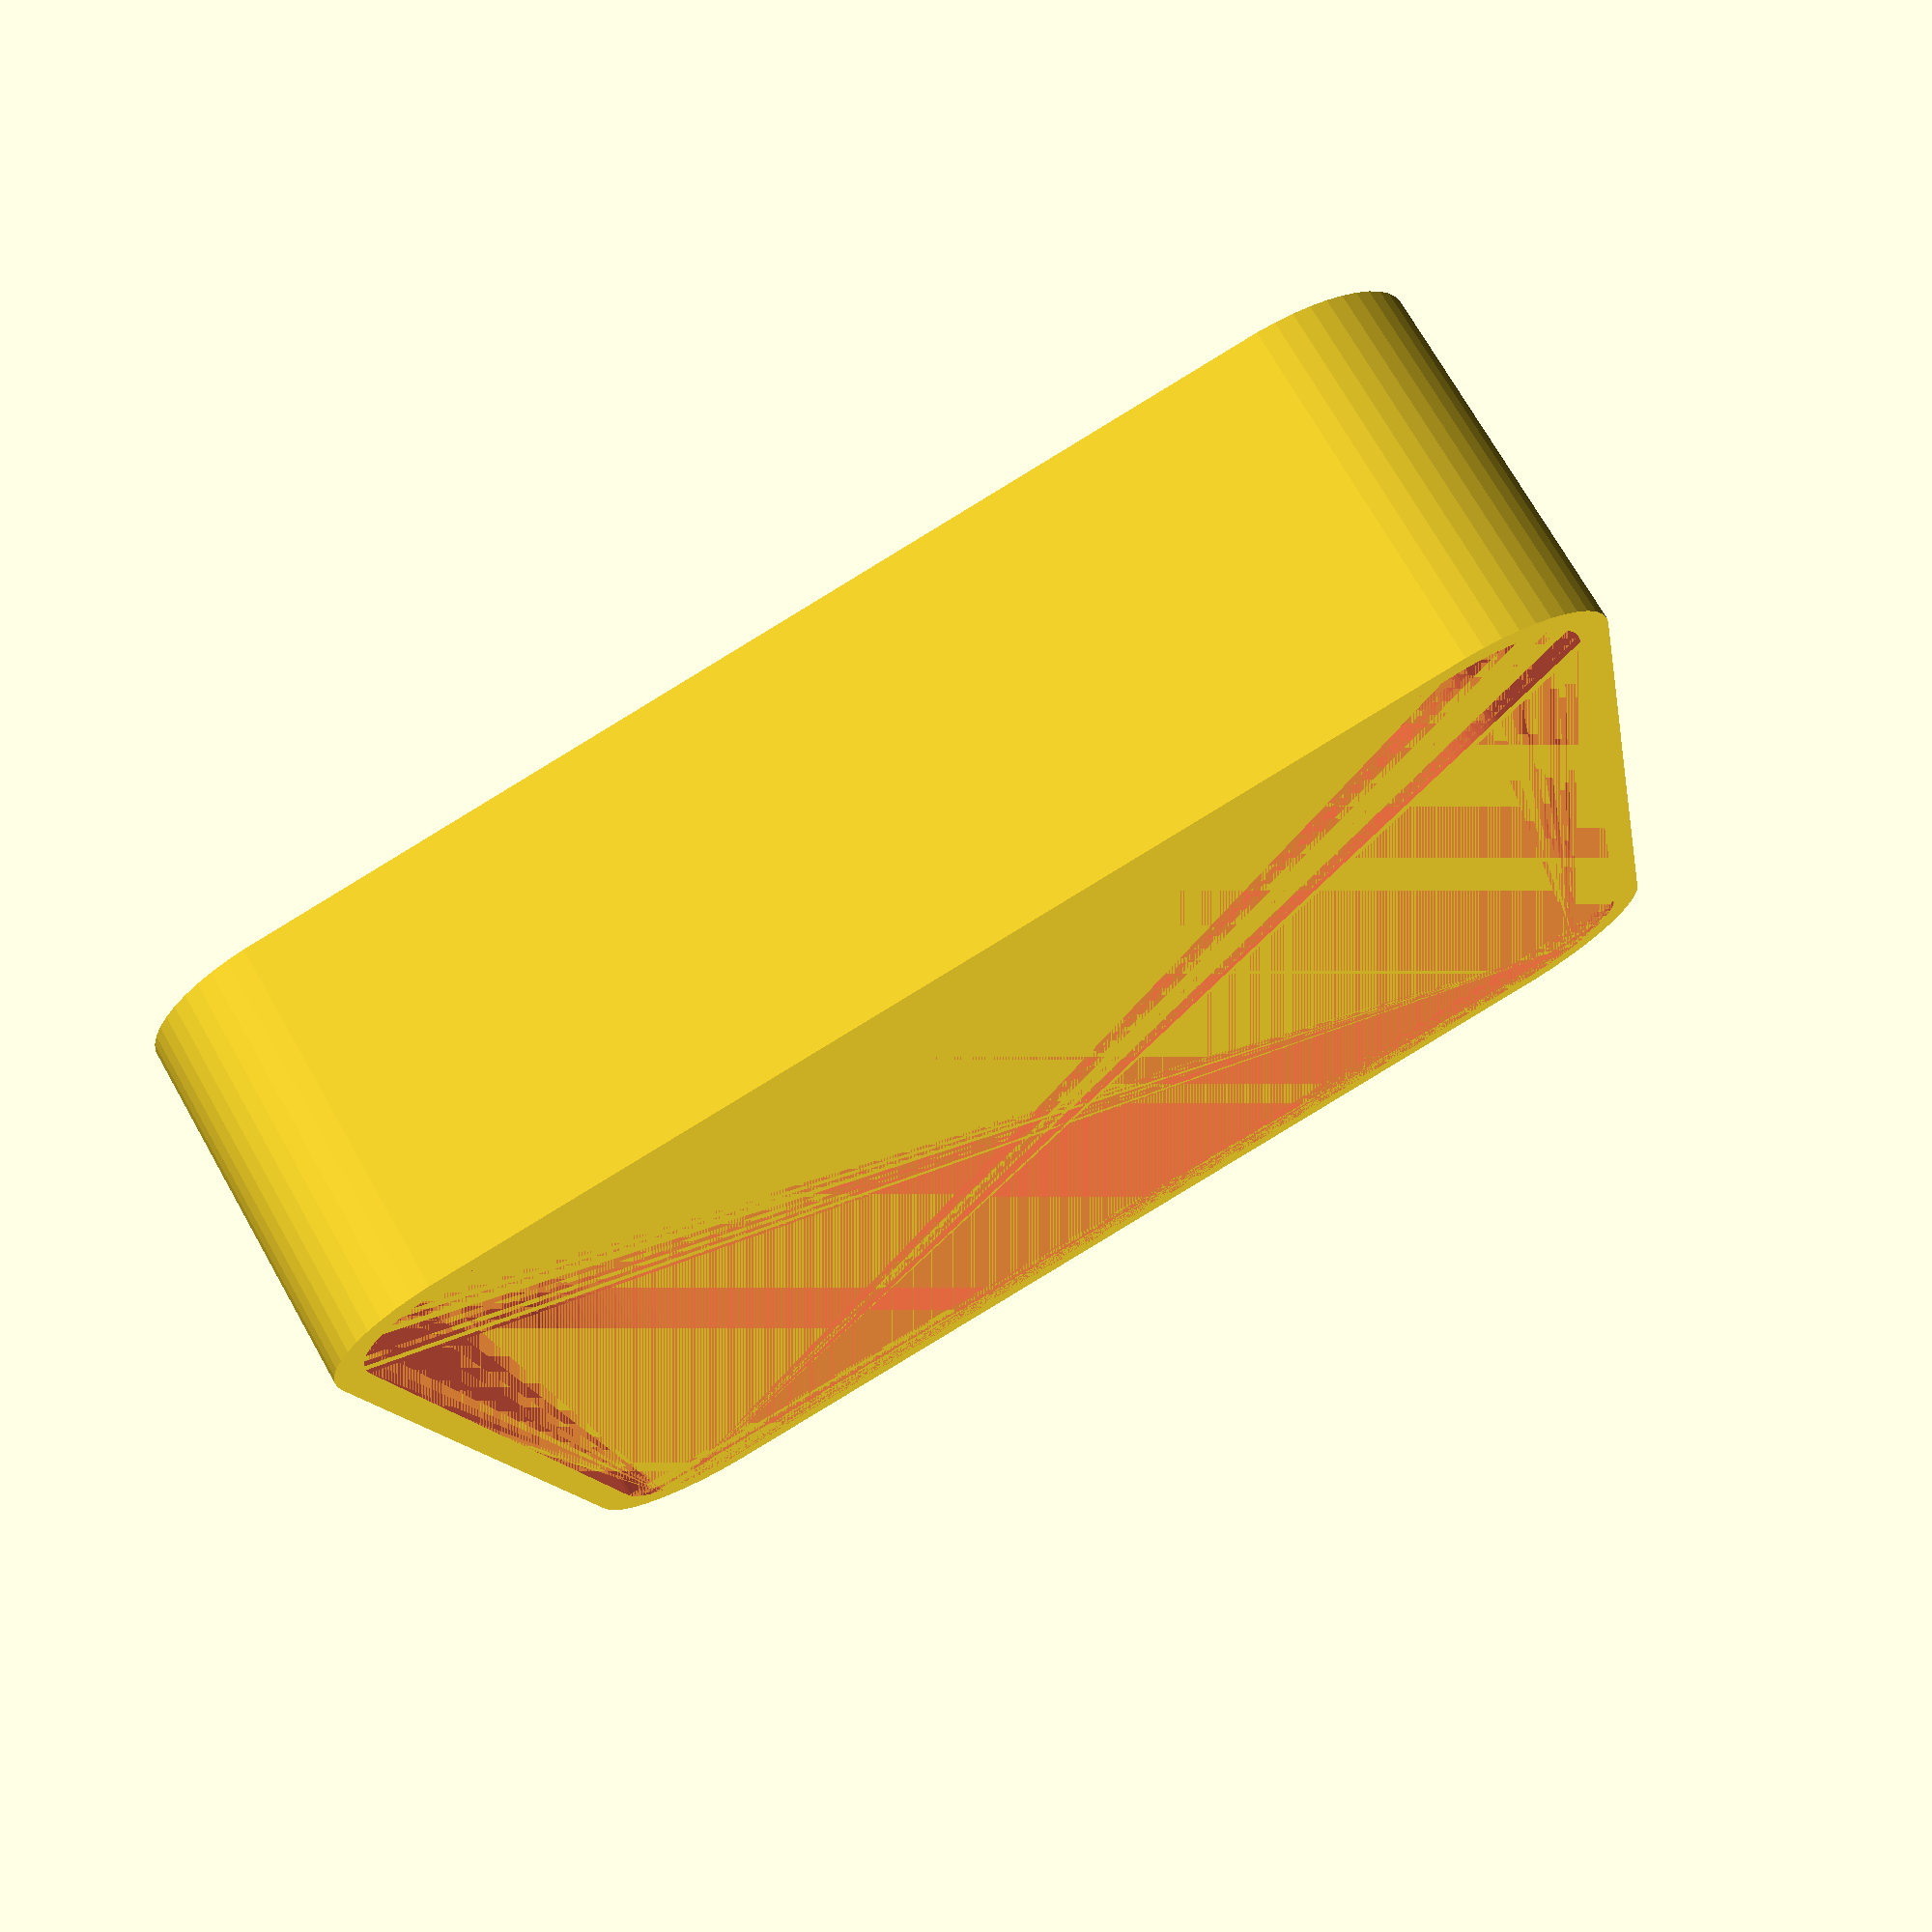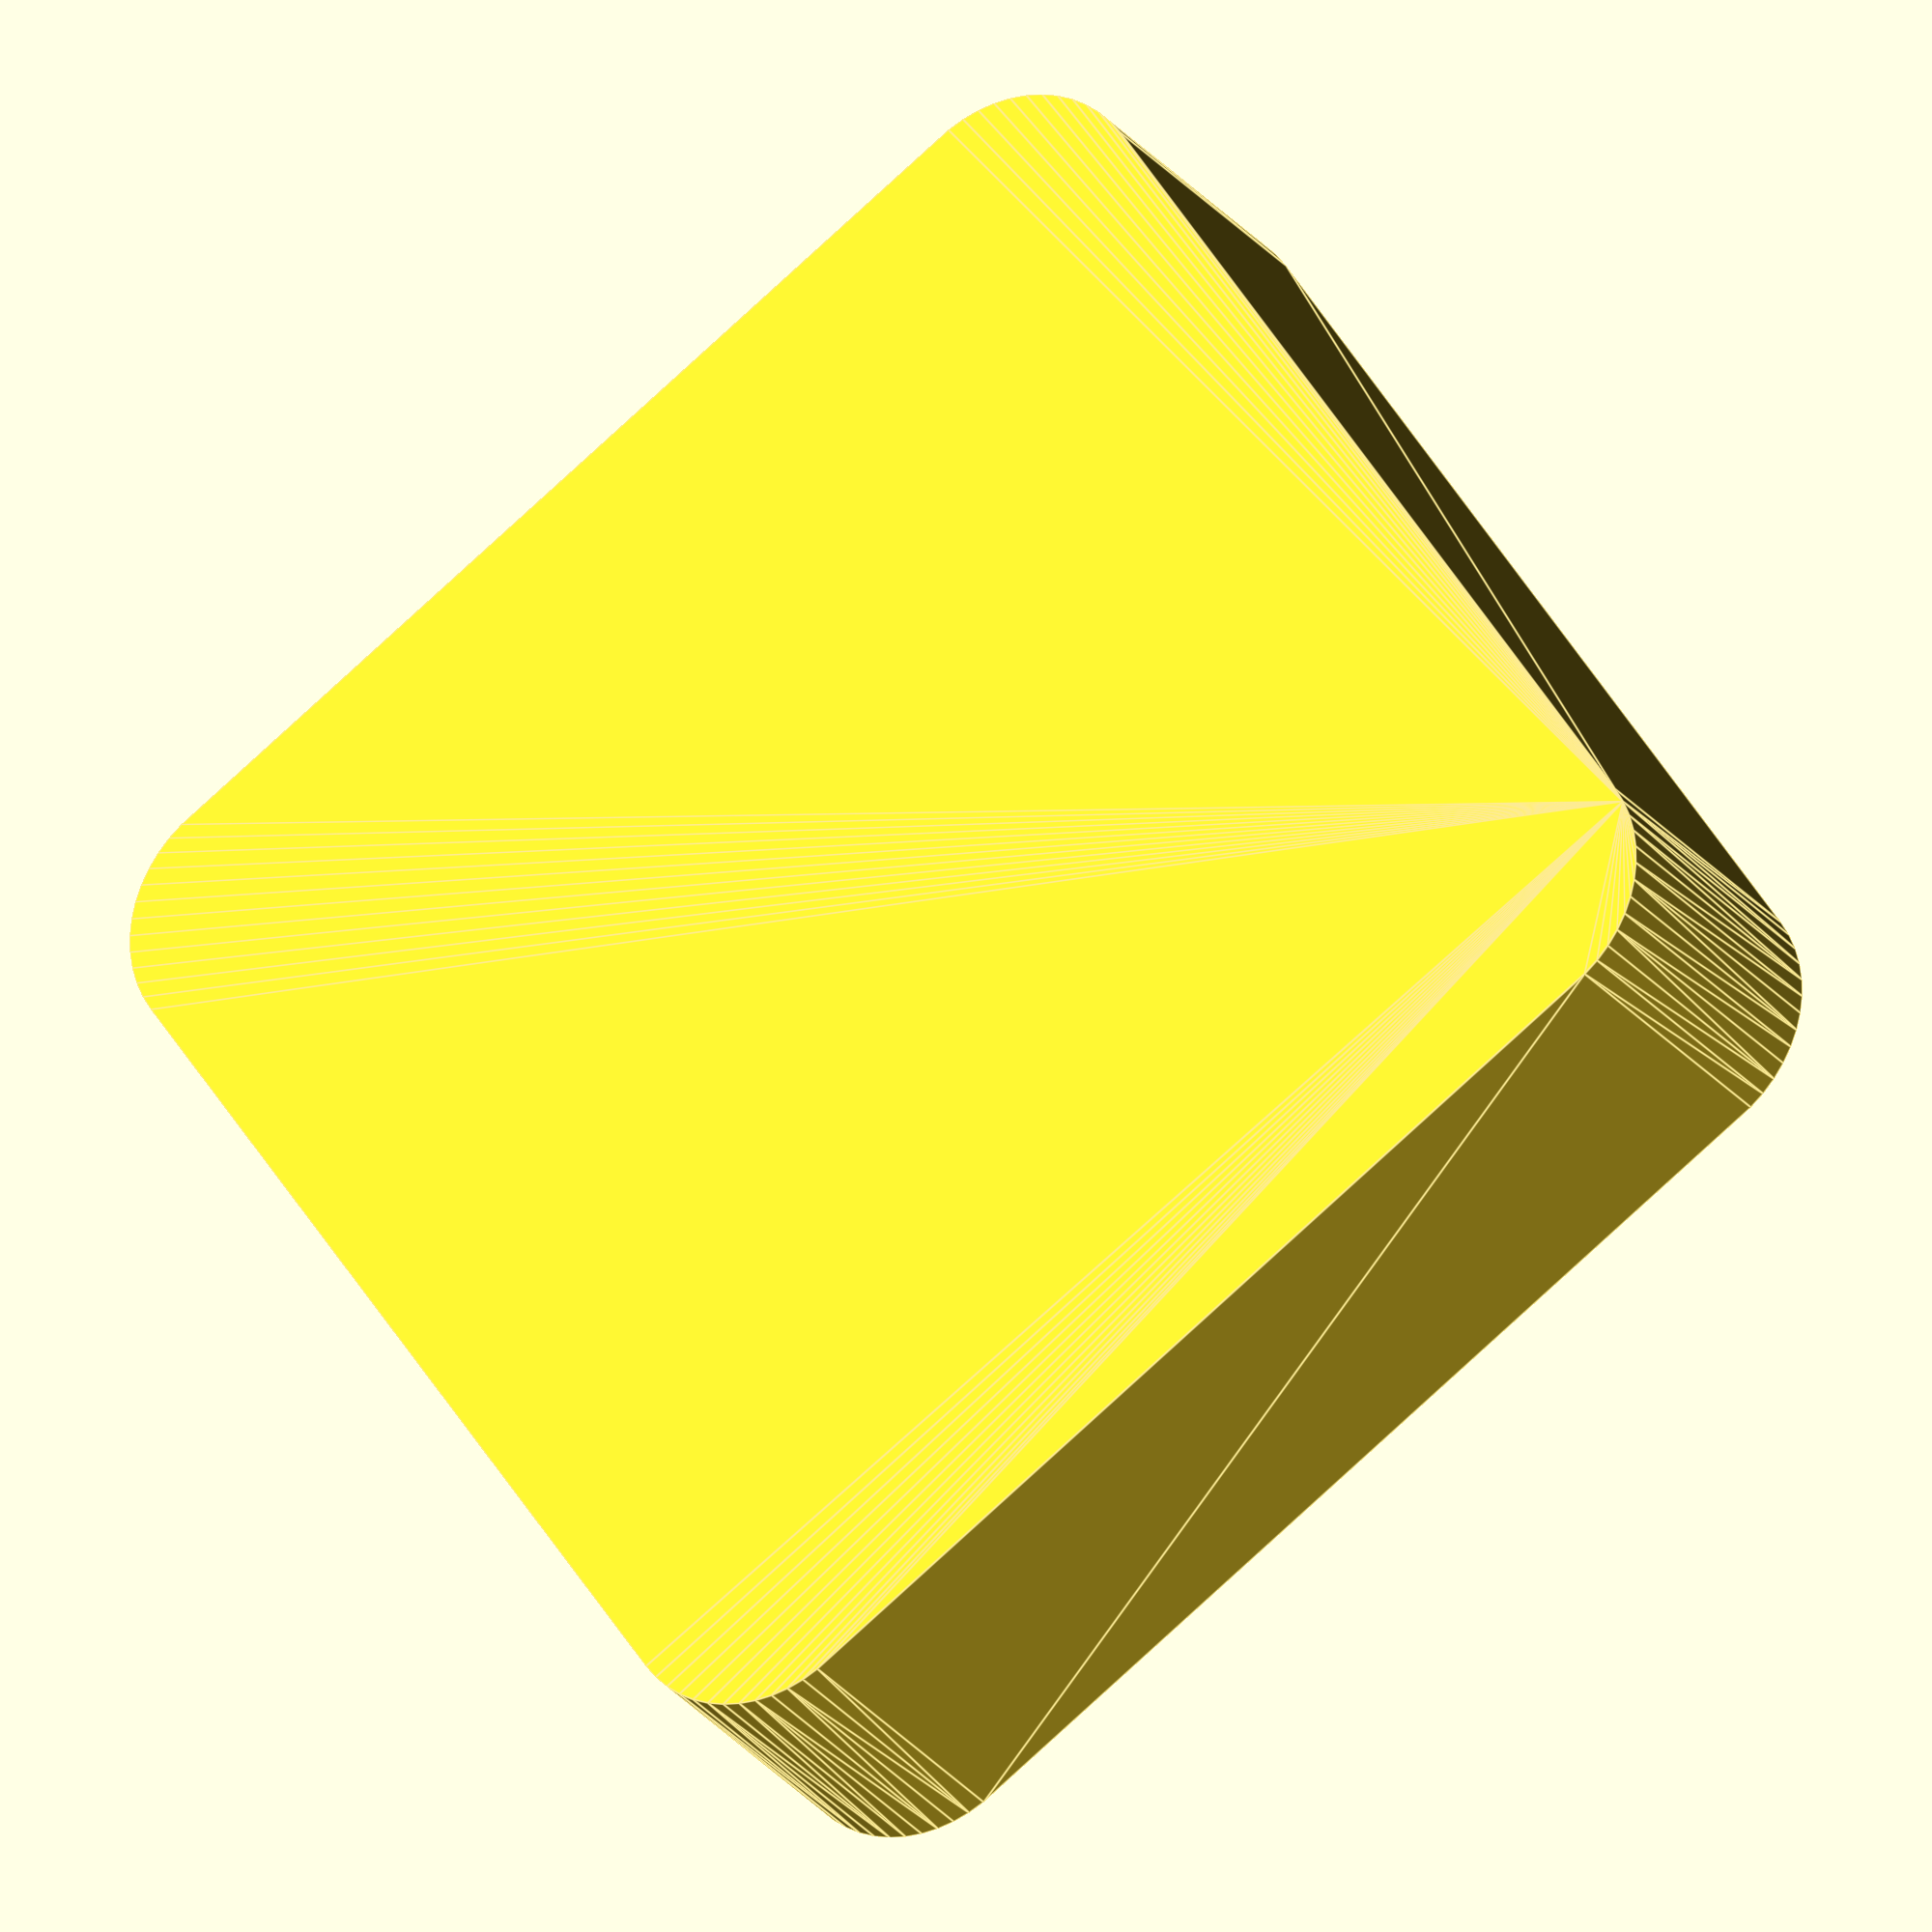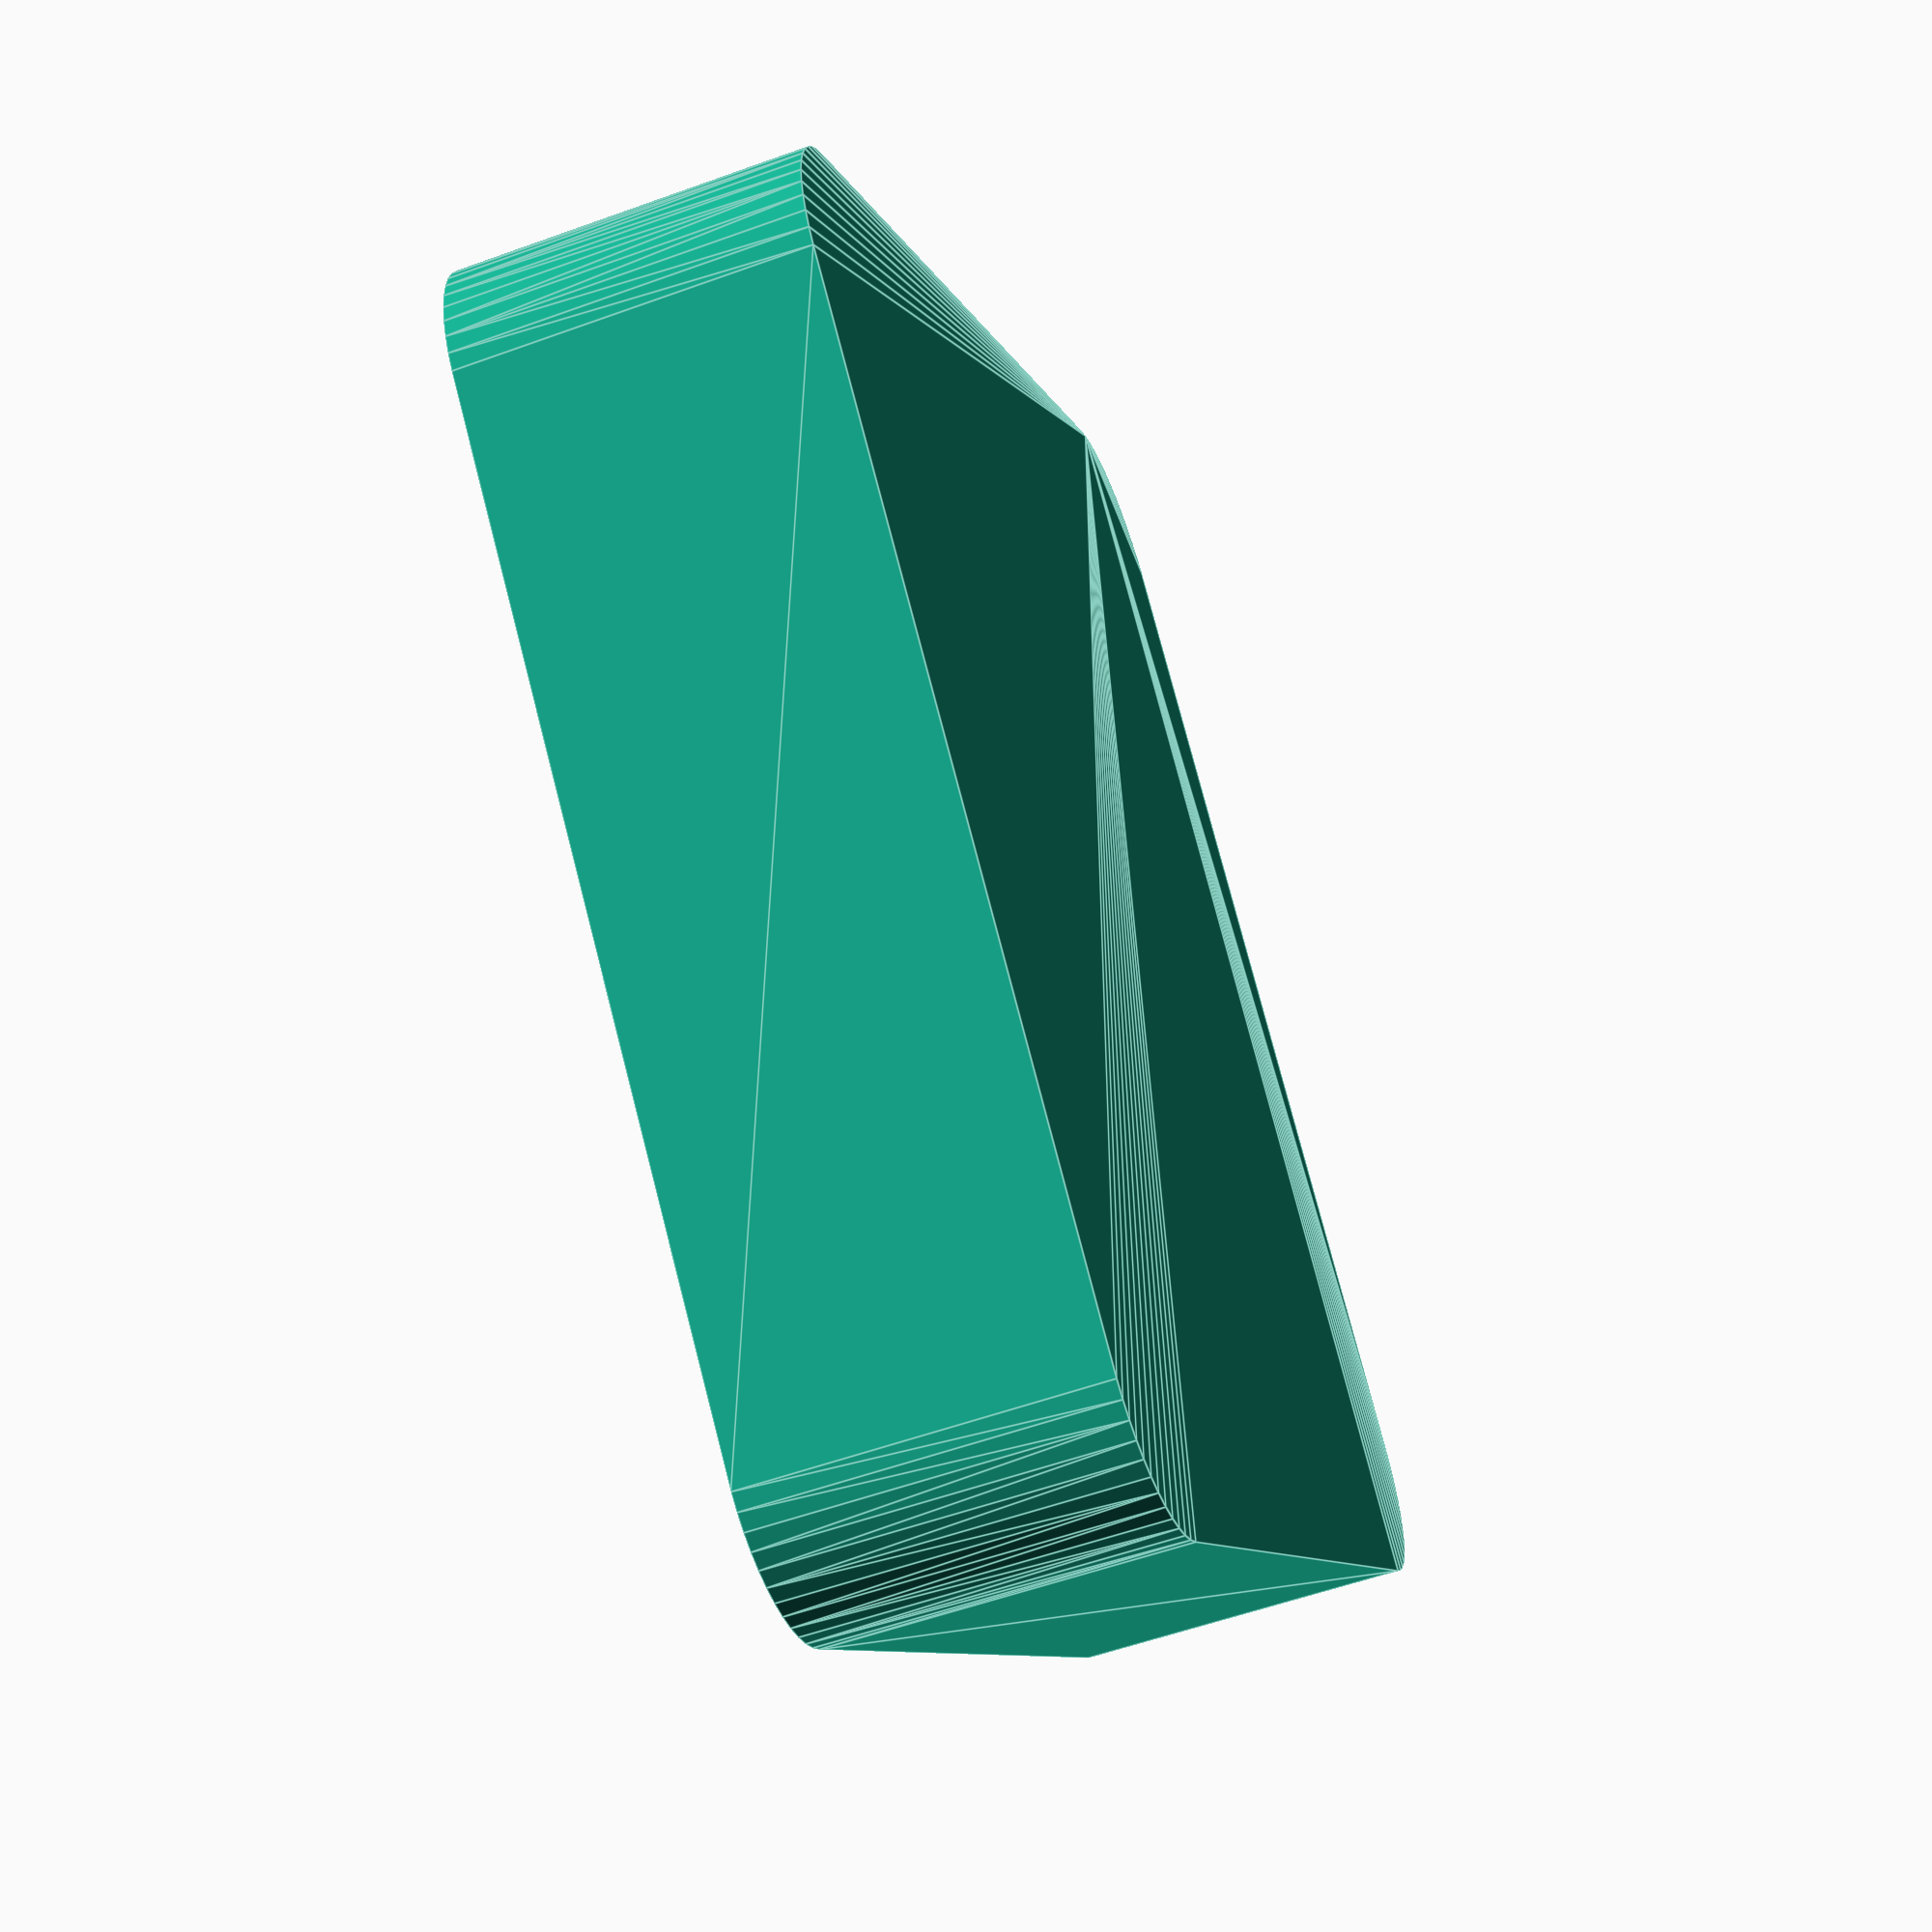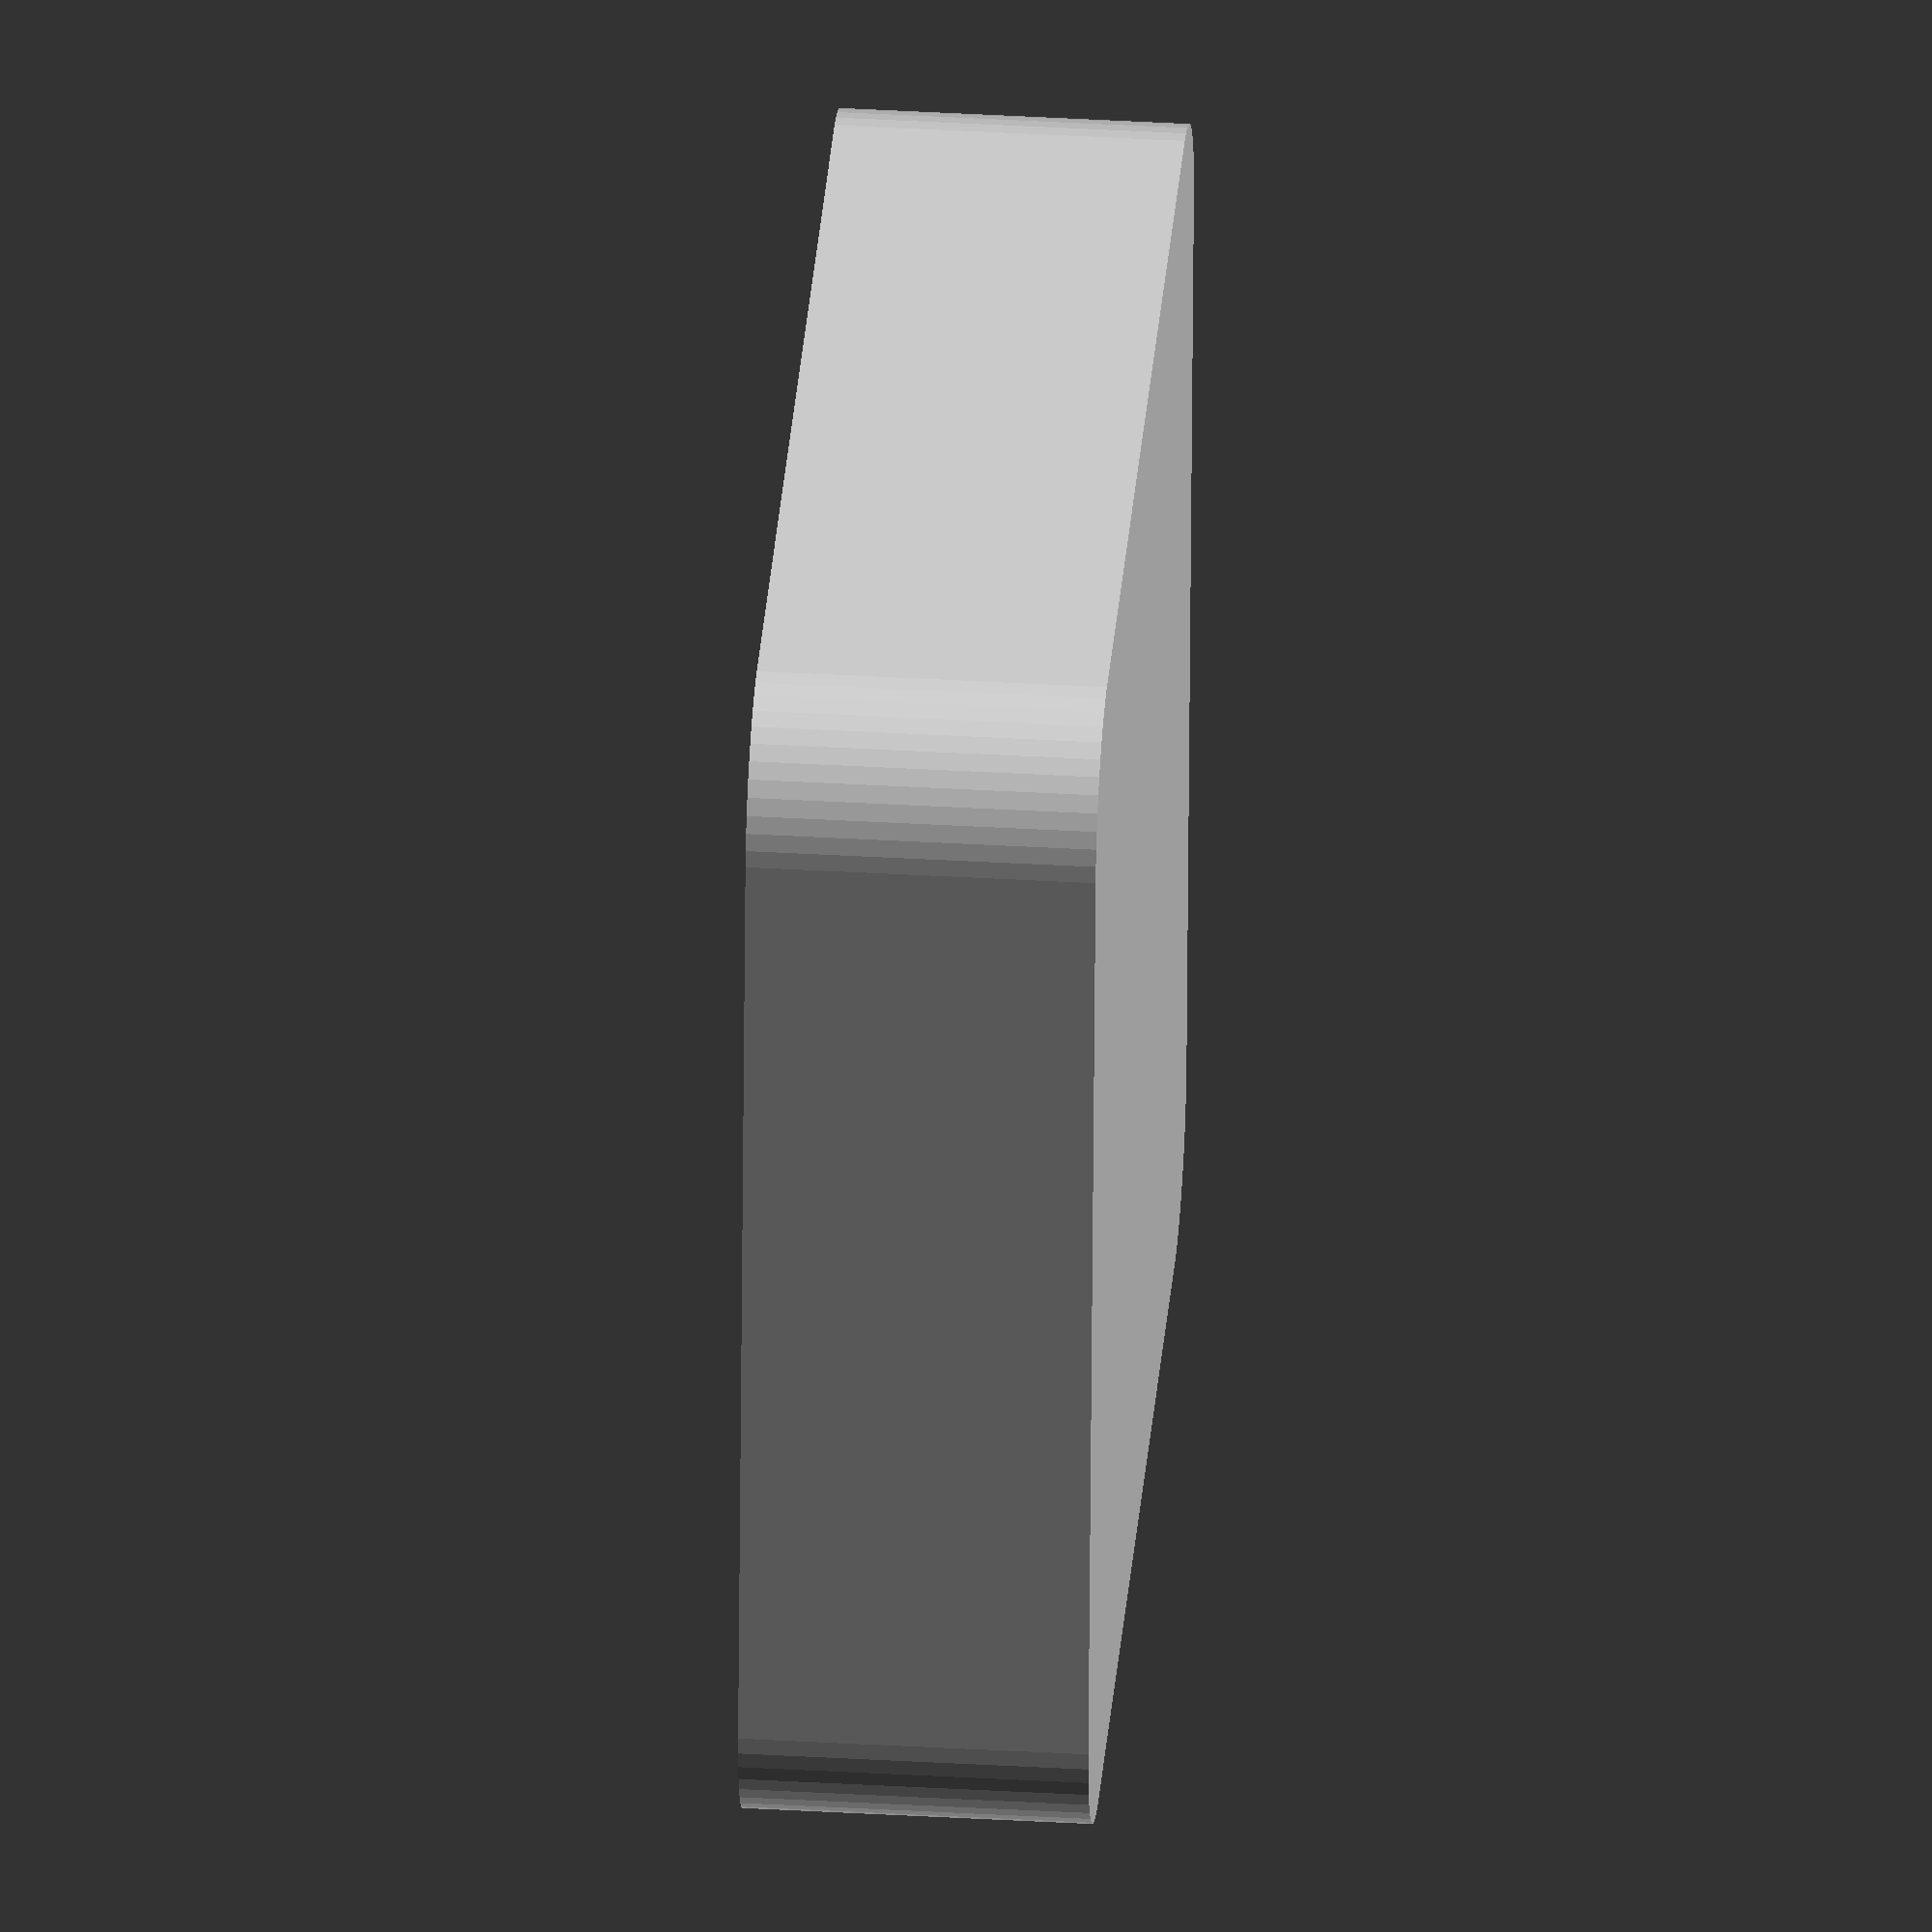
<openscad>
$fn = 50;


difference() {
	union() {
		hull() {
			translate(v = [-17.5000000000, 17.5000000000, 0]) {
				cylinder(h = 12, r = 5);
			}
			translate(v = [17.5000000000, 17.5000000000, 0]) {
				cylinder(h = 12, r = 5);
			}
			translate(v = [-17.5000000000, -17.5000000000, 0]) {
				cylinder(h = 12, r = 5);
			}
			translate(v = [17.5000000000, -17.5000000000, 0]) {
				cylinder(h = 12, r = 5);
			}
		}
	}
	union() {
		translate(v = [0, 0, 1]) {
			#hull() {
				translate(v = [-17.5000000000, 17.5000000000, 0]) {
					cylinder(h = 11, r = 4);
				}
				translate(v = [17.5000000000, 17.5000000000, 0]) {
					cylinder(h = 11, r = 4);
				}
				translate(v = [-17.5000000000, -17.5000000000, 0]) {
					cylinder(h = 11, r = 4);
				}
				translate(v = [17.5000000000, -17.5000000000, 0]) {
					cylinder(h = 11, r = 4);
				}
			}
		}
	}
}
</openscad>
<views>
elev=107.6 azim=169.5 roll=209.6 proj=p view=wireframe
elev=25.6 azim=213.3 roll=208.3 proj=o view=edges
elev=235.0 azim=134.5 roll=69.0 proj=p view=edges
elev=322.8 azim=174.5 roll=94.3 proj=o view=wireframe
</views>
